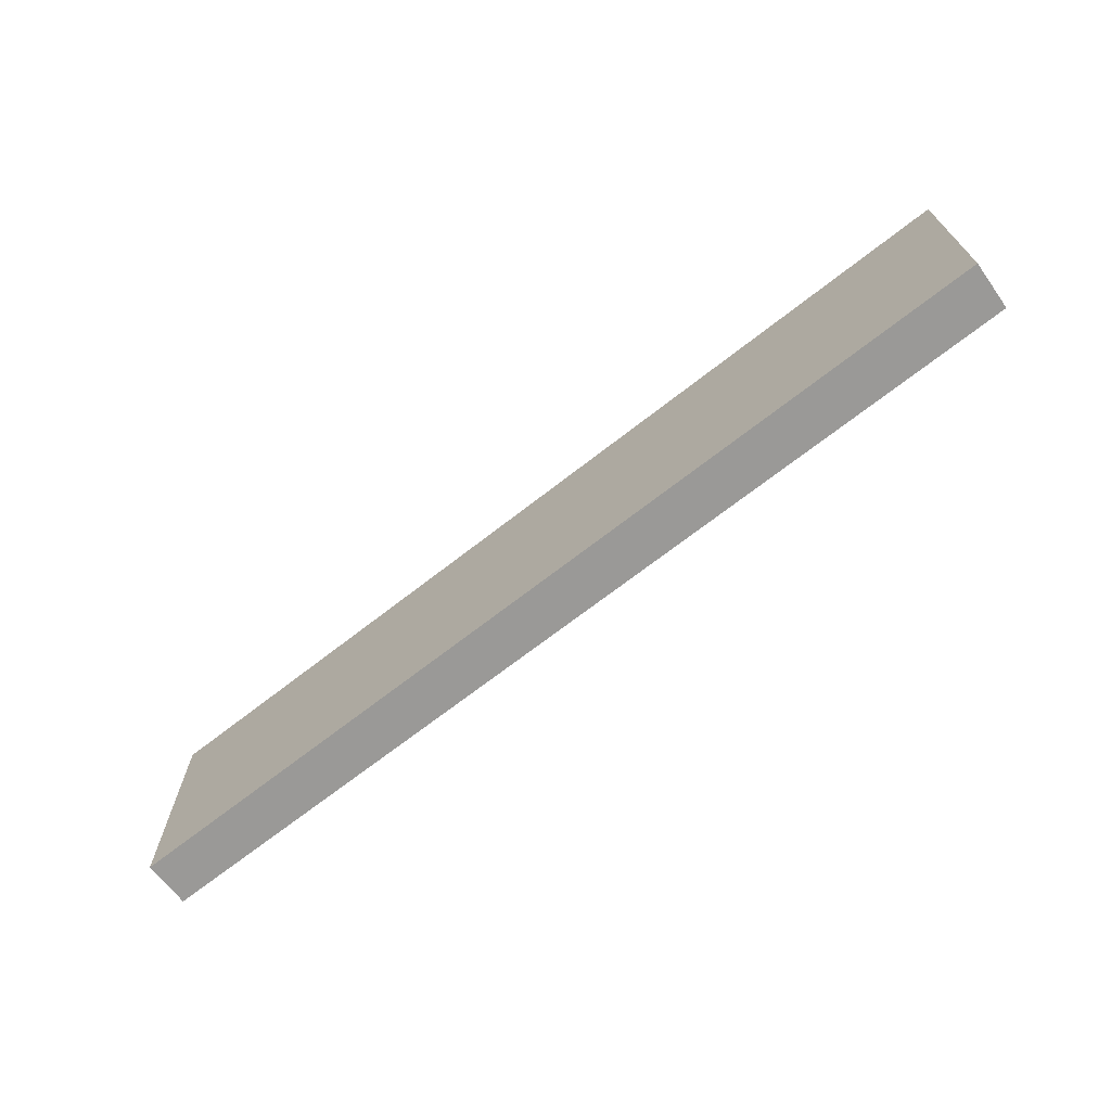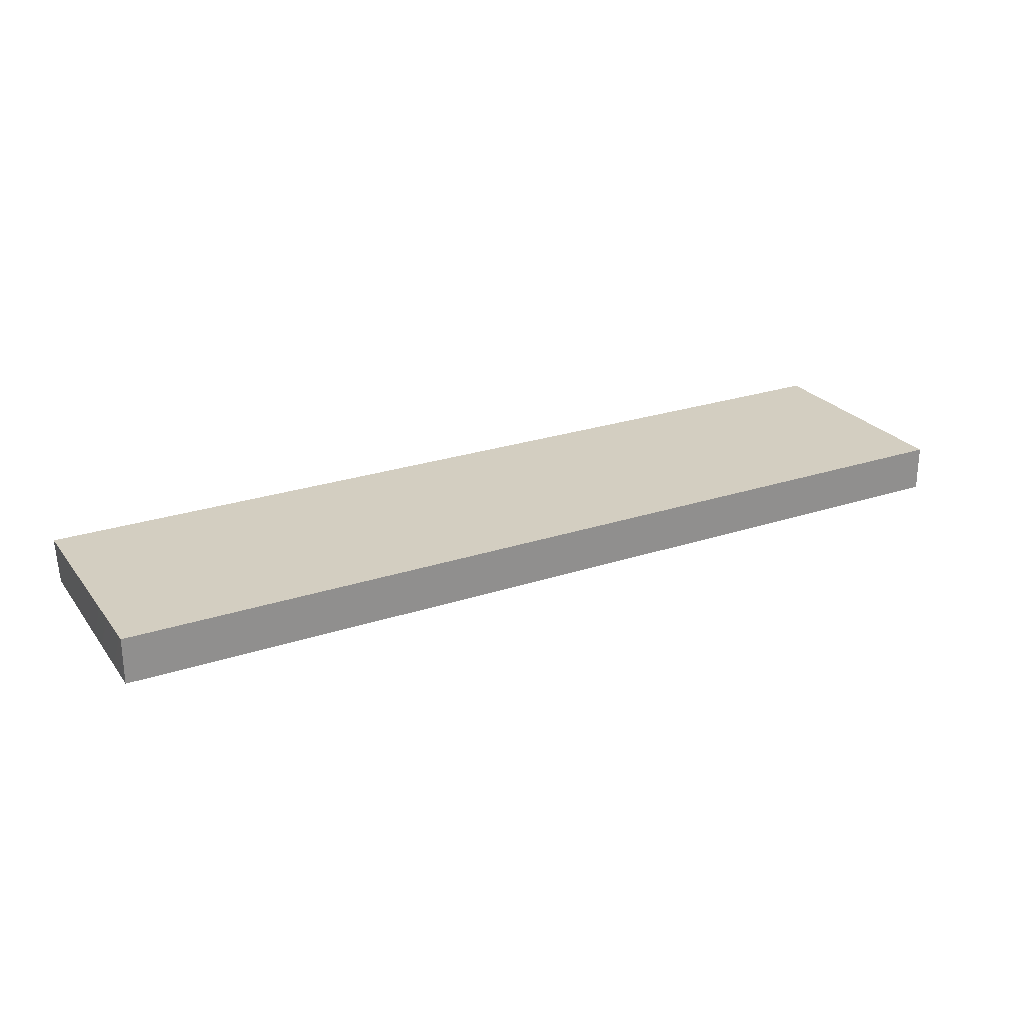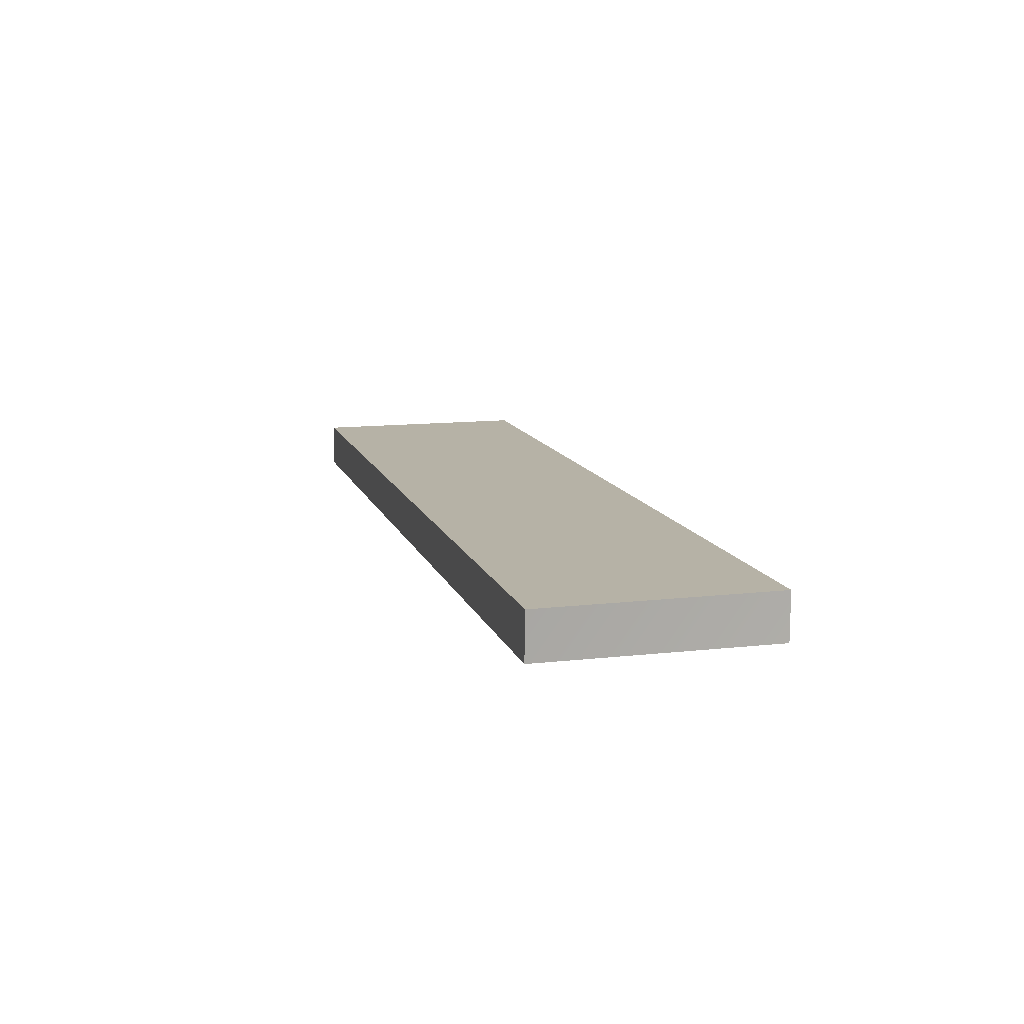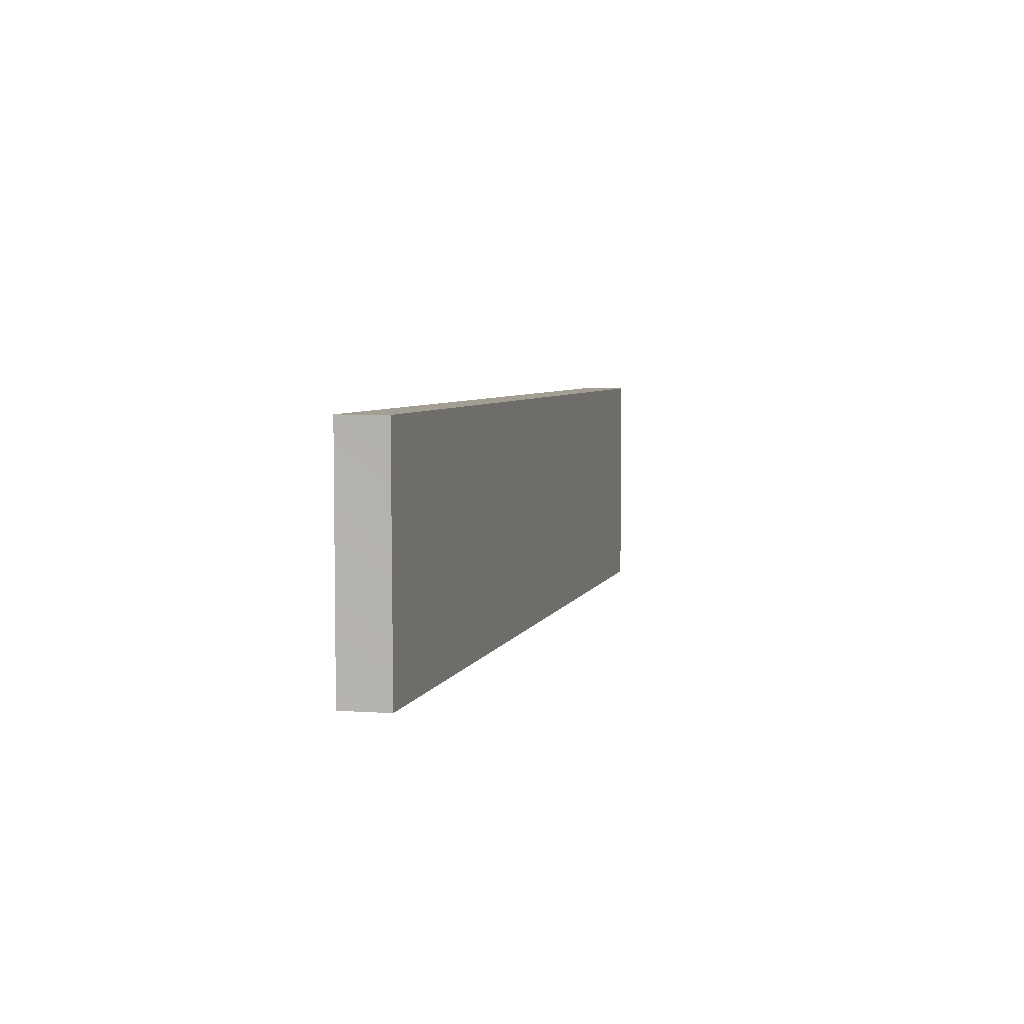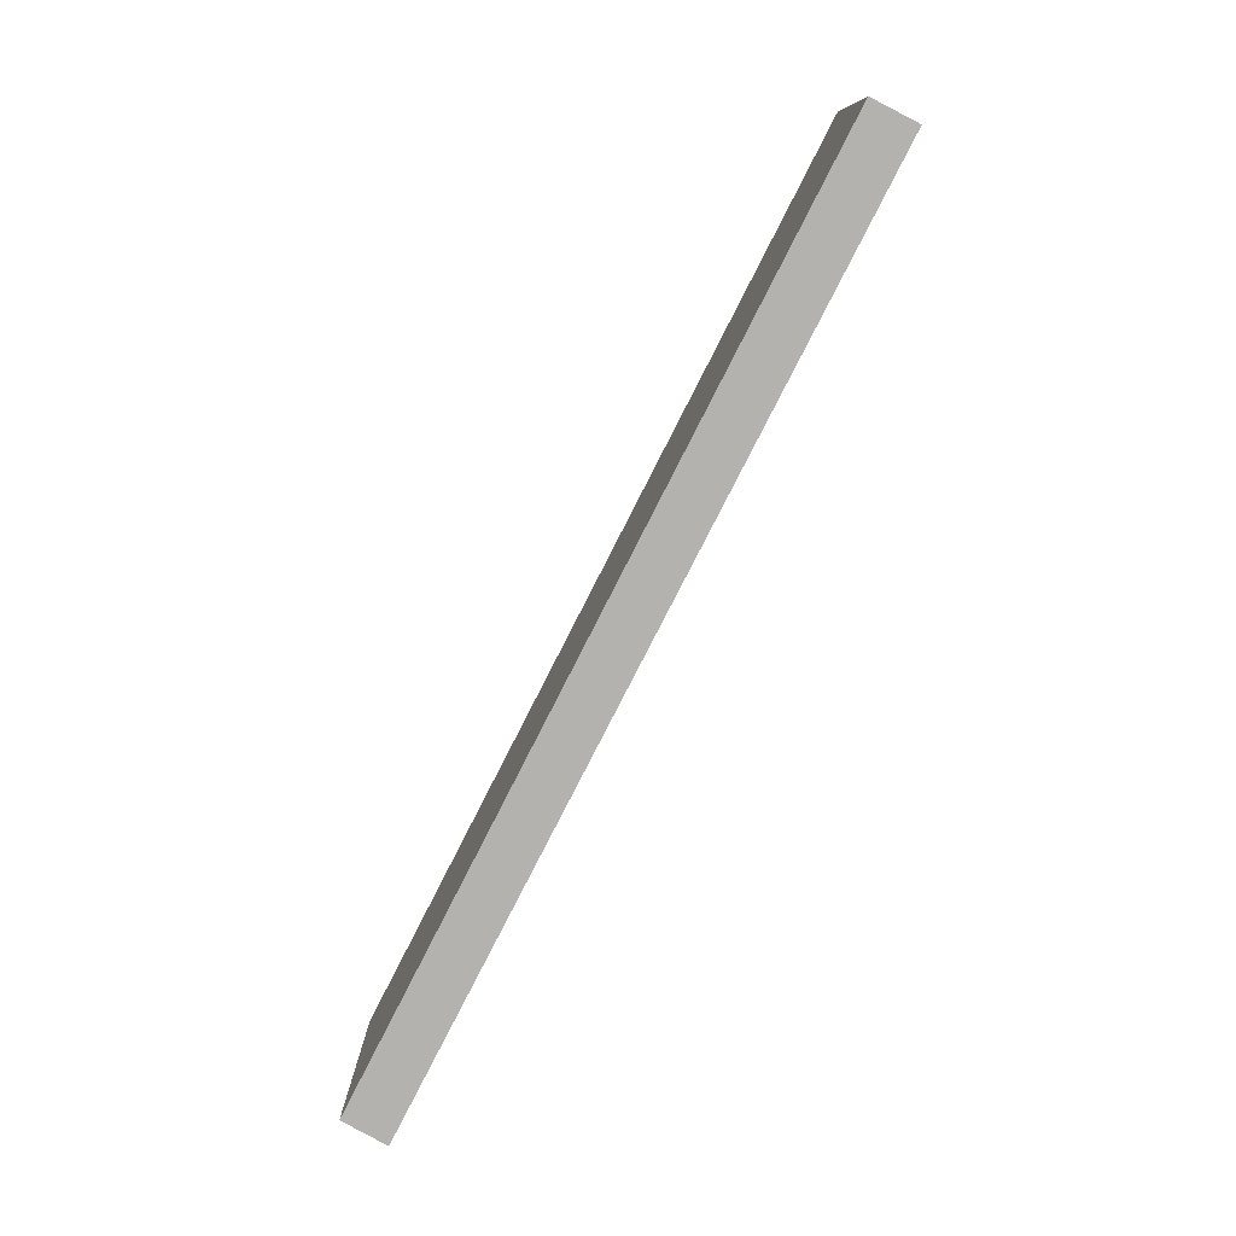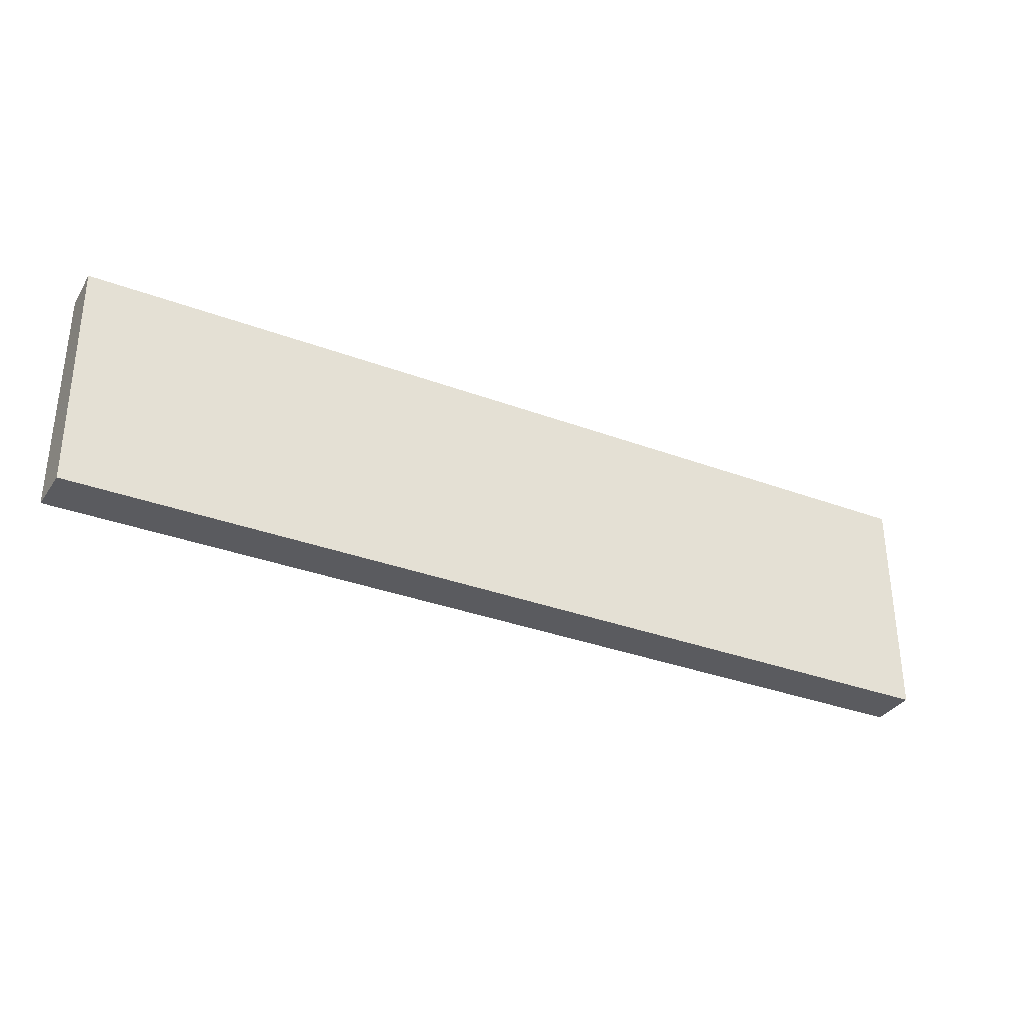
<metadata>
{"format":"obj","ext":"obj","renderer":"f3d","projection":"perspective","resolution":1024,"background":"white","views":[{"elev":-69.0,"azim":38.1,"up":"+Y"},{"elev":25.0,"azim":151.7,"up":"+Z"},{"elev":12.2,"azim":74.7,"up":"+Z"},{"elev":5.2,"azim":104.4,"up":"+Y"},{"elev":-79.7,"azim":-117.0,"up":"+Y"},{"elev":-33.4,"azim":152.9,"up":"+Y"}]}
</metadata>
<code>
o Cube.001
v 20 -5 1
v 19.91 -4.998 -1.004
v 20 5 1
v -20 -5 -1
v -20 -5 1
v -20 5 1
v -20 5 -1
v 20 5 -1
f 1 2 3
f 4 5 6
f 4 7 2
f 8 3 2
f 7 6 8
f 3 8 6
f 6 5 3
f 5 1 3
f 1 5 2
f 4 2 5
f 7 4 6
f 8 2 7

</code>
